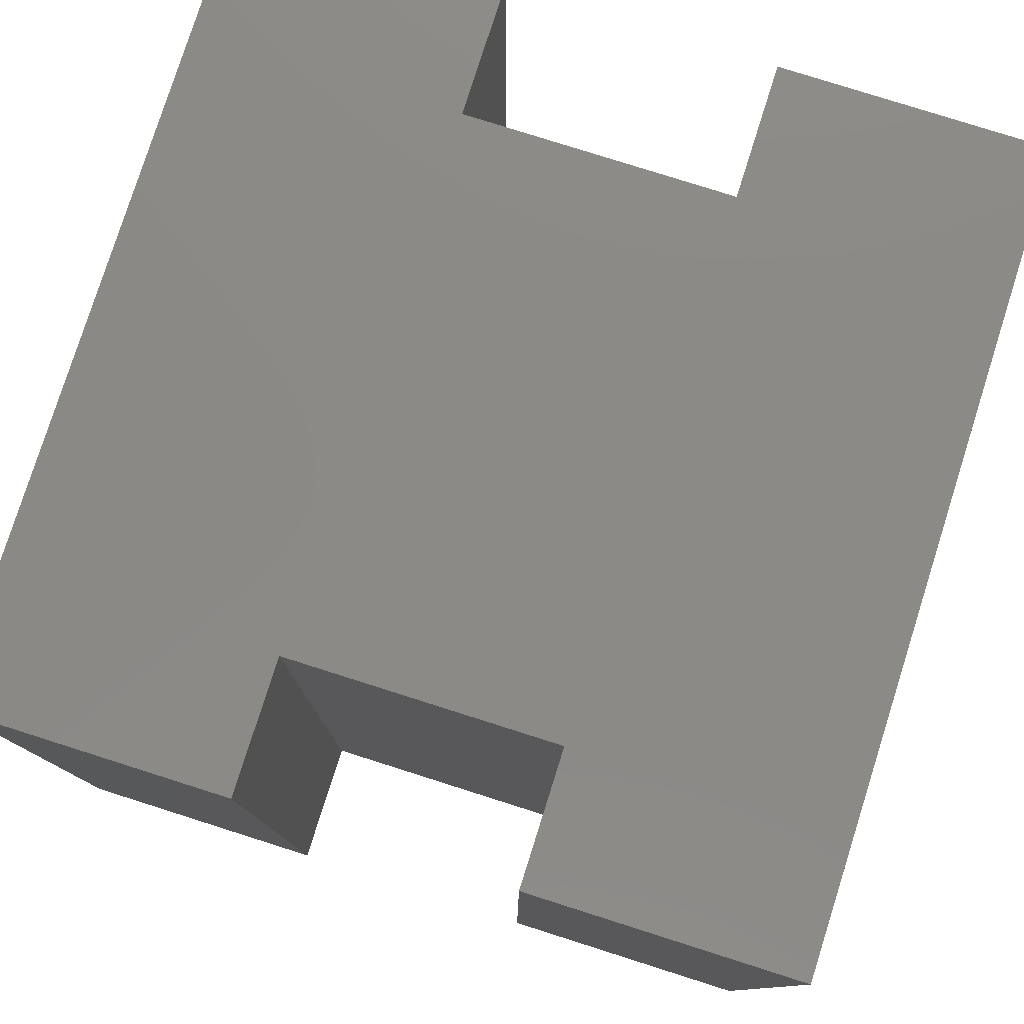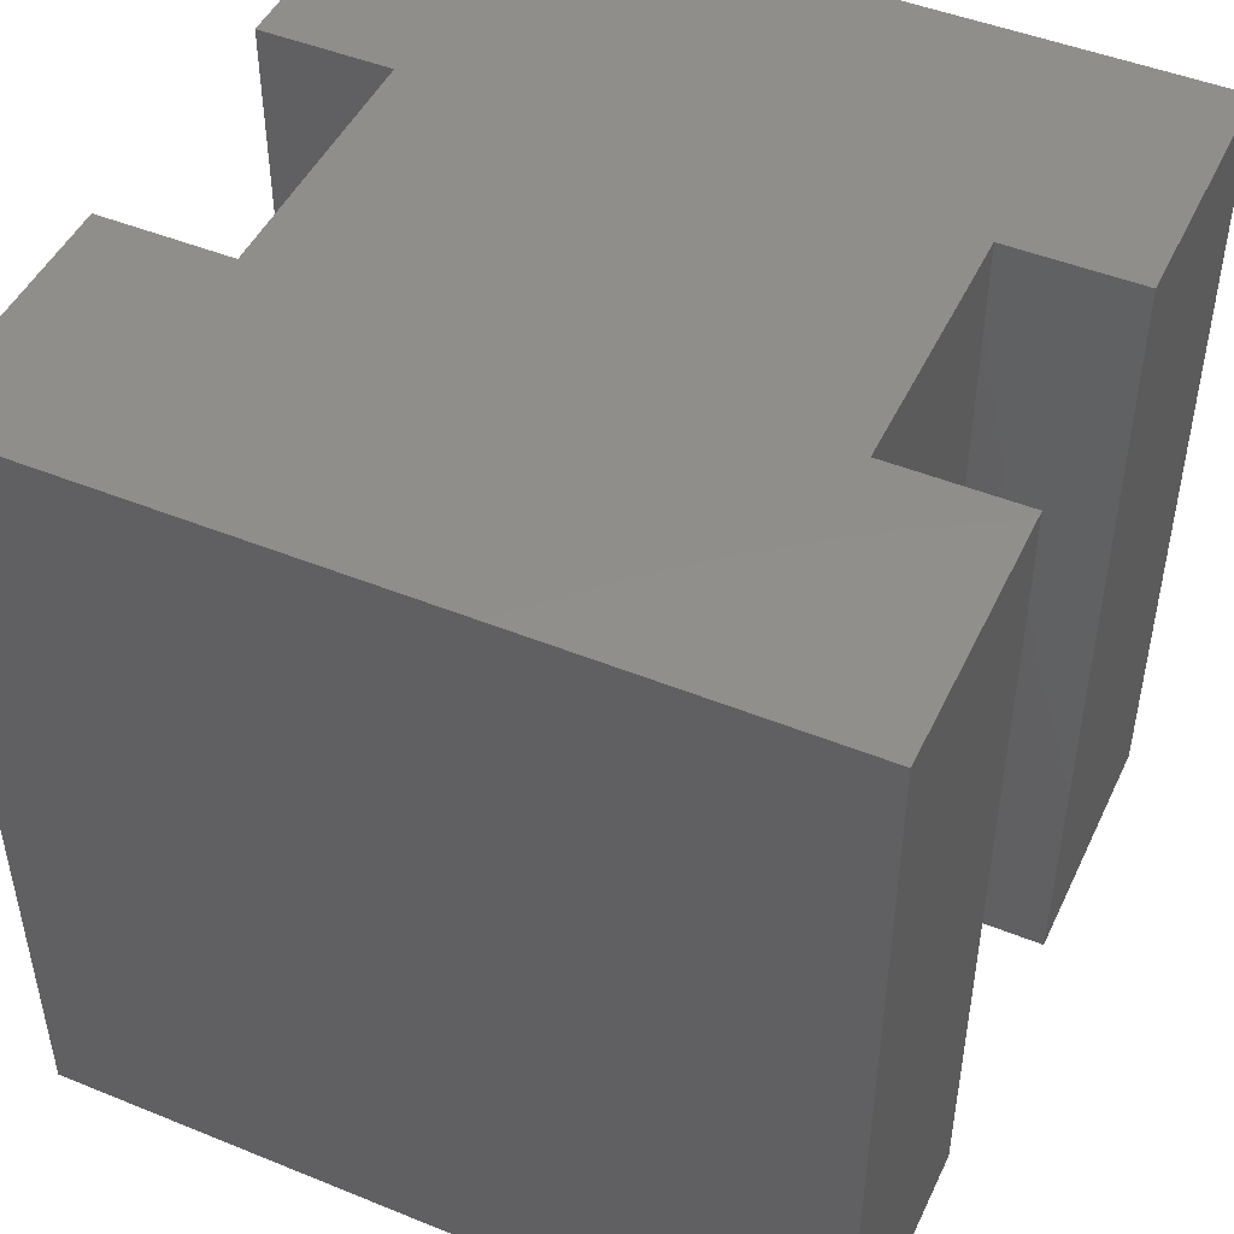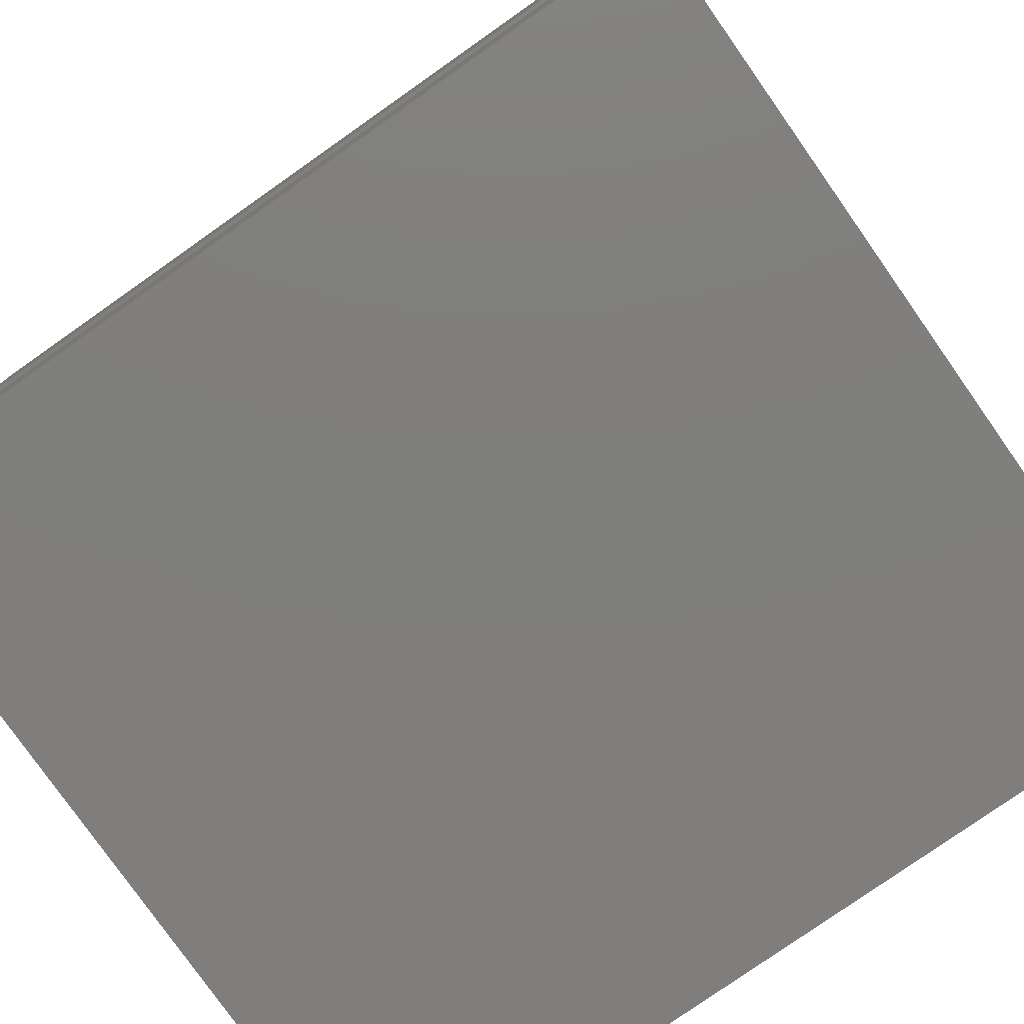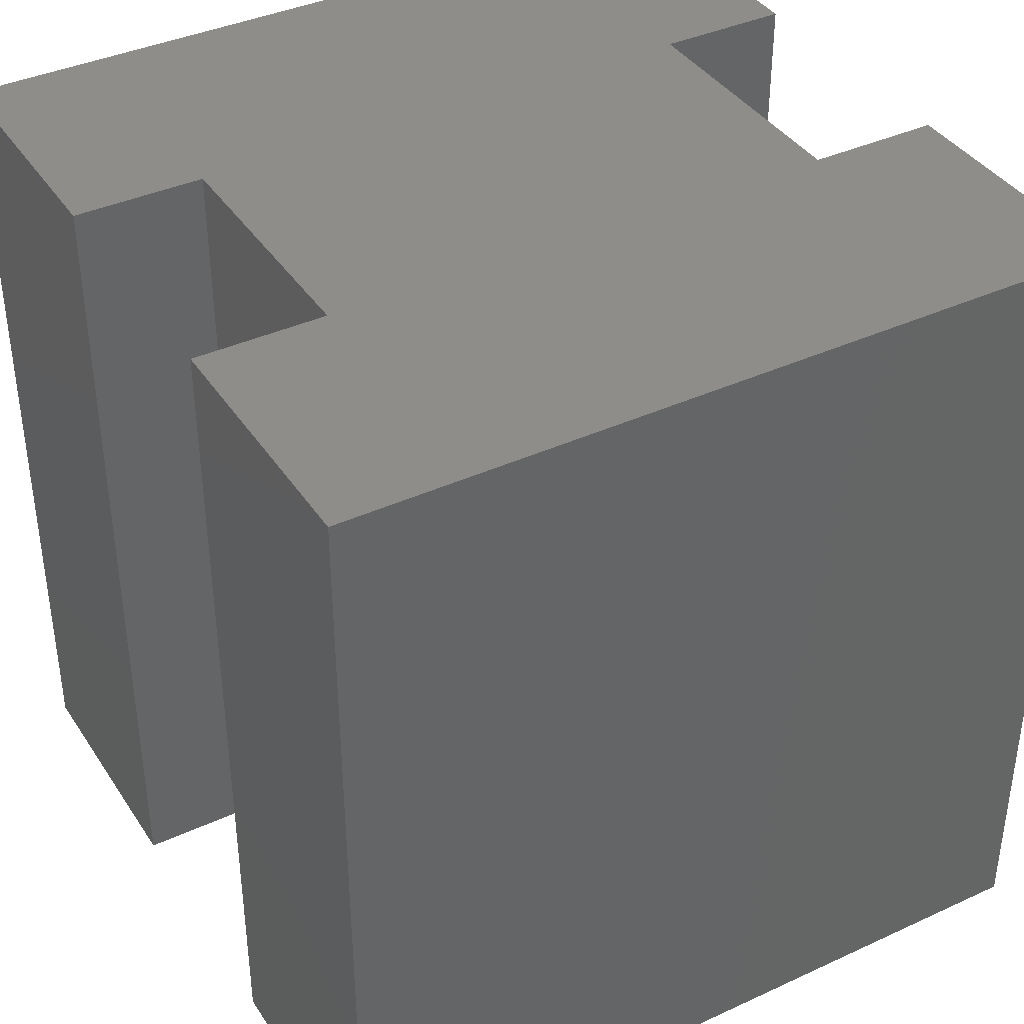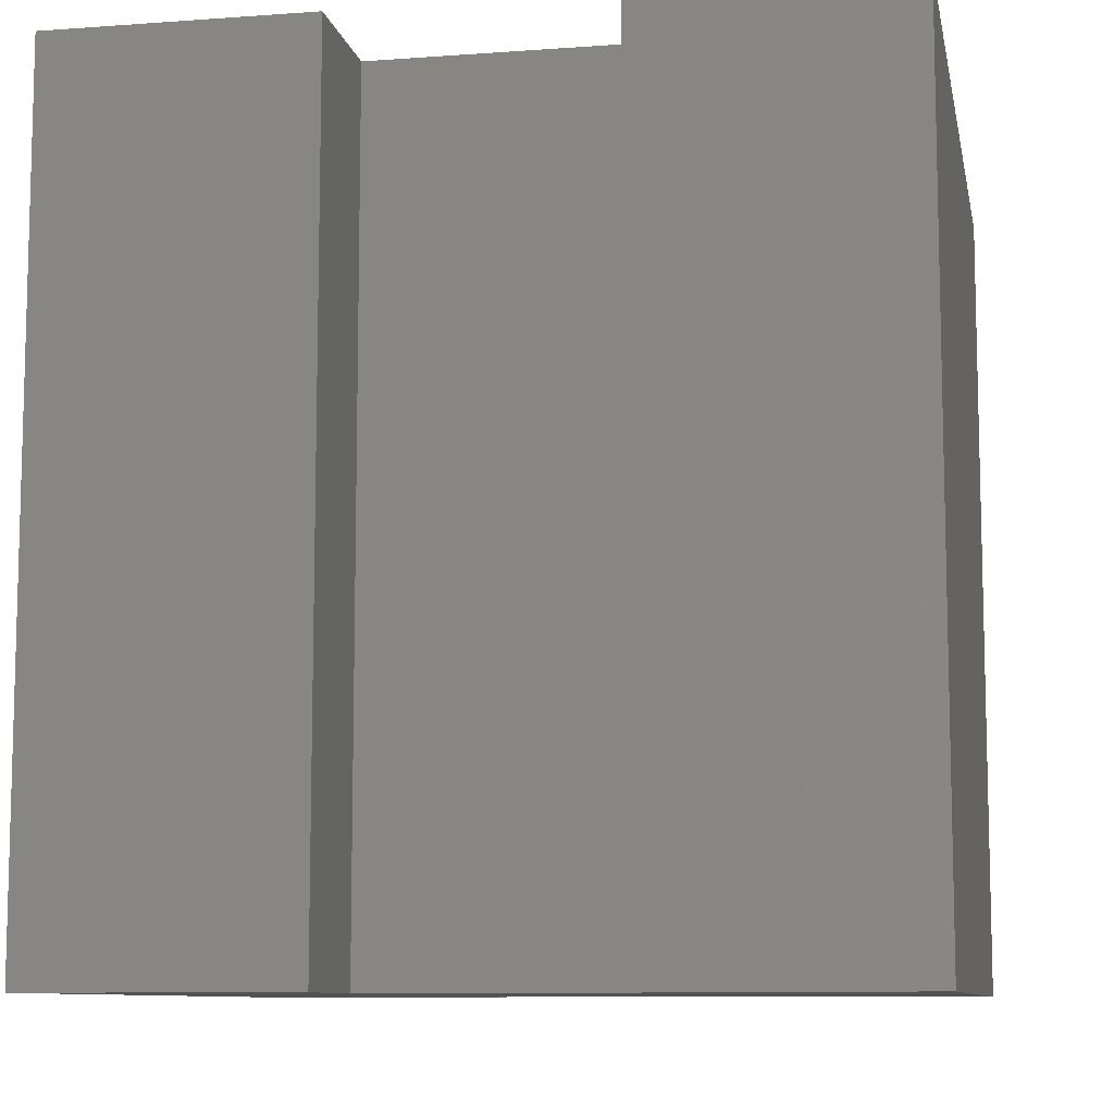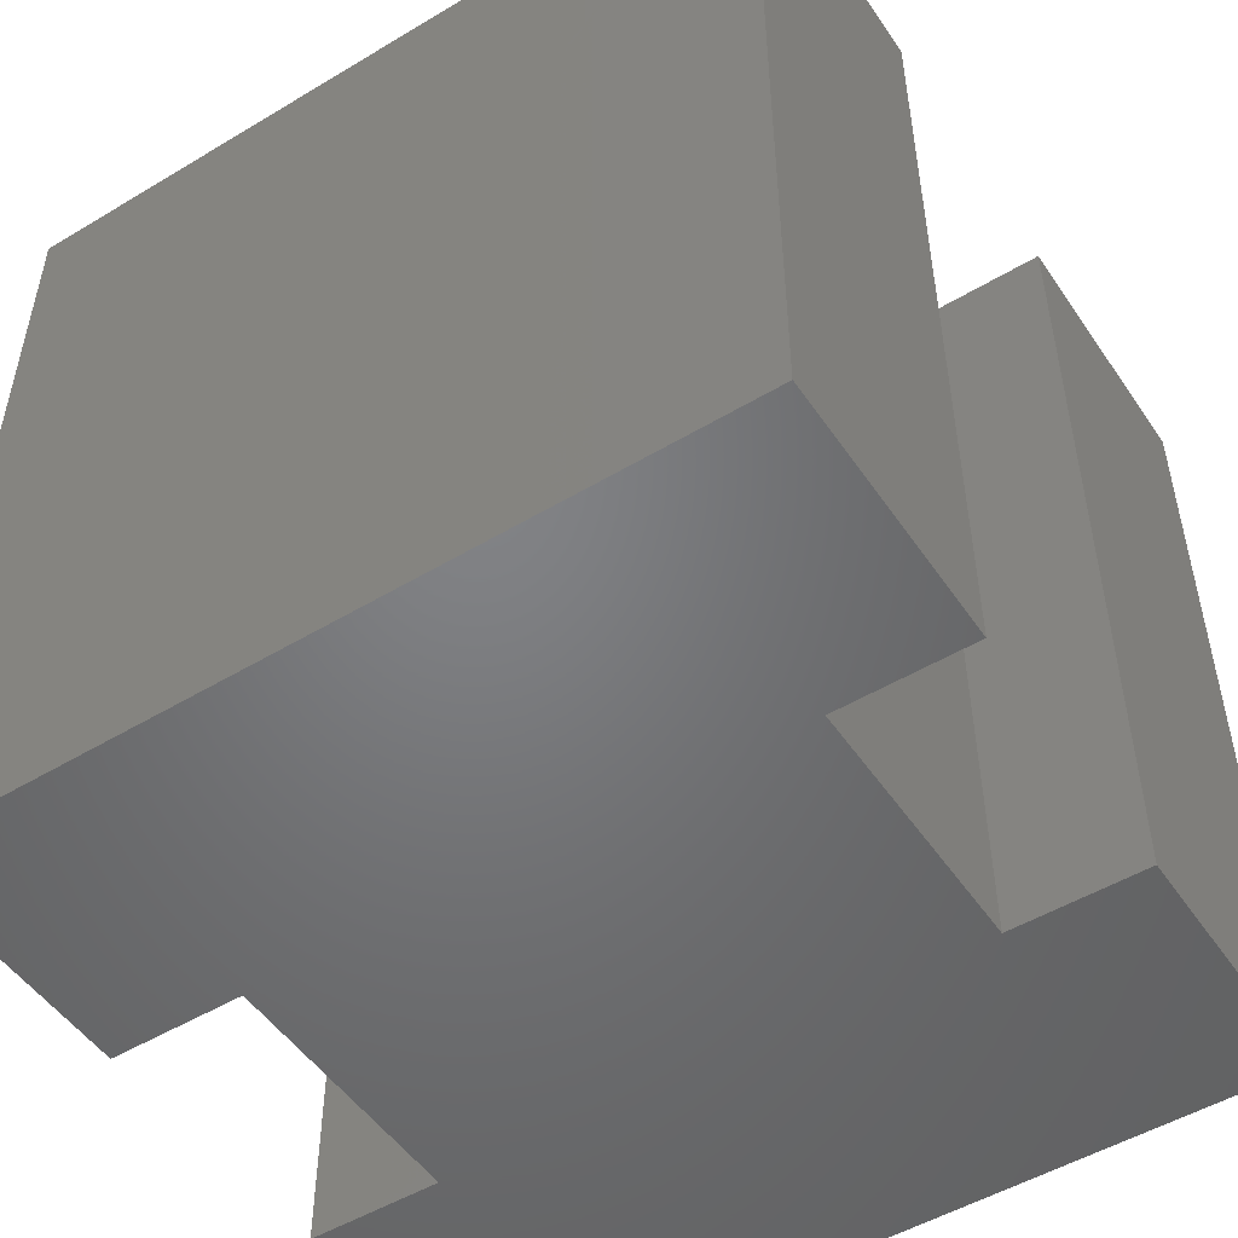
<metadata>
{"format":"stl","ext":"stl","renderer":"f3d","projection":"perspective","resolution":1024,"background":"white","views":[{"elev":79.0,"azim":107.6,"up":"+Z"},{"elev":47.4,"azim":24.6,"up":"+Z"},{"elev":-78.8,"azim":-54.9,"up":"+Y"},{"elev":39.0,"azim":-29.9,"up":"+Z"},{"elev":-9.3,"azim":100.9,"up":"+Z"},{"elev":-50.8,"azim":33.2,"up":"+Z"}]}
</metadata>
<code>
# stl→obj: 24 verts, 44 faces
v -3 -3 0
v -3 -1 6.4
v -3 -1 0
v -3 -3 6.4
v 3 3 6.4
v 2 1 6.4
v 3 1 6.4
v -2 1 6.4
v 2 -1 6.4
v -3 3 6.4
v -3 1 6.4
v 3 -3 6.4
v 3 -1 6.4
v -2 -1 6.4
v 3 -1 0
v 3 -3 0
v 2 -1 0
v -2 -1 0
v 2 1 0
v 3 3 0
v 3 1 0
v -2 1 0
v -3 3 0
v -3 1 0
f 1 2 3
f 2 1 4
f 5 6 7
f 6 8 9
f 5 8 6
f 10 8 5
f 8 10 11
f 9 12 13
f 14 9 8
f 9 14 12
f 4 14 2
f 14 4 12
f 12 15 13
f 15 12 16
f 15 9 13
f 9 15 17
f 18 2 14
f 2 18 3
f 16 17 15
f 17 18 19
f 16 18 17
f 1 18 16
f 18 1 3
f 19 20 21
f 22 19 18
f 19 22 20
f 23 22 24
f 22 23 20
f 1 12 4
f 12 1 16
f 24 10 23
f 10 24 11
f 7 20 5
f 20 7 21
f 19 7 6
f 7 19 21
f 24 8 11
f 8 24 22
f 20 10 5
f 10 20 23
f 18 8 22
f 8 18 14
f 9 19 6
f 19 9 17

</code>
